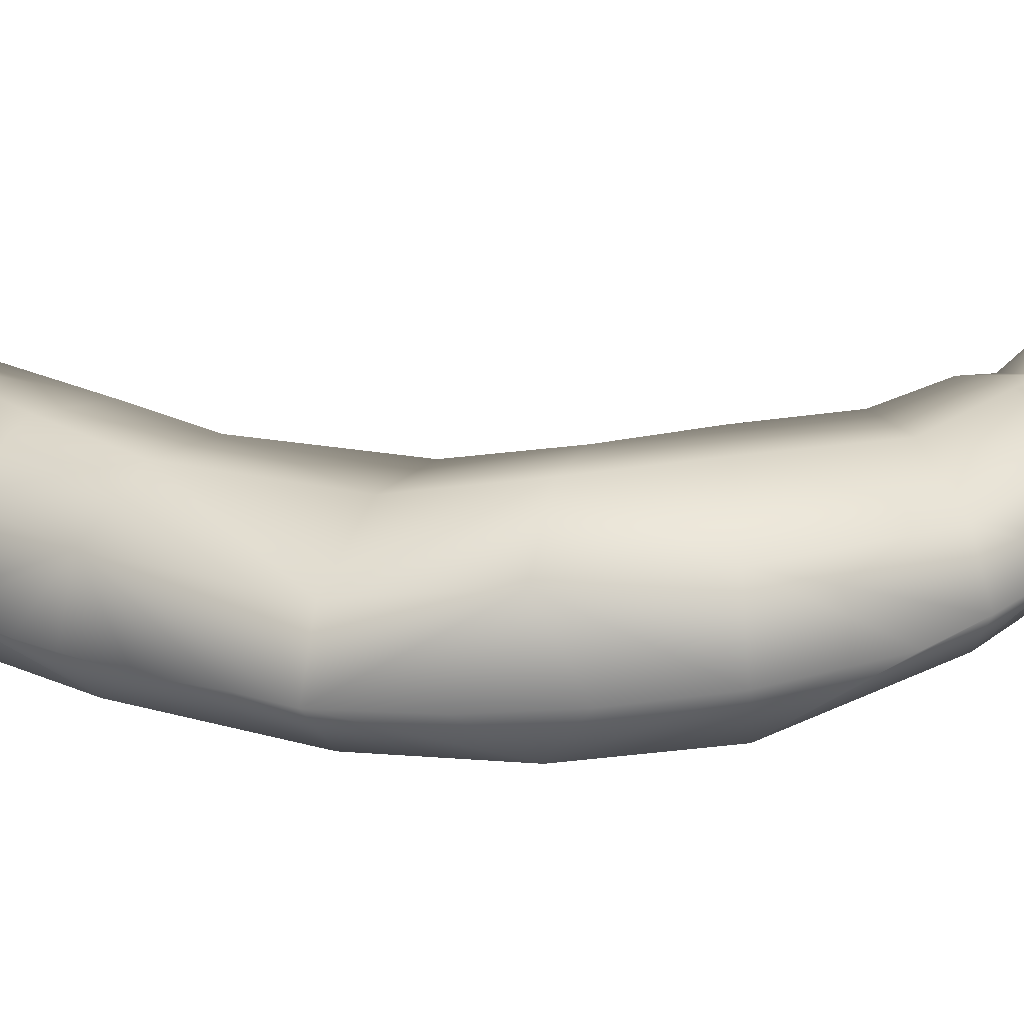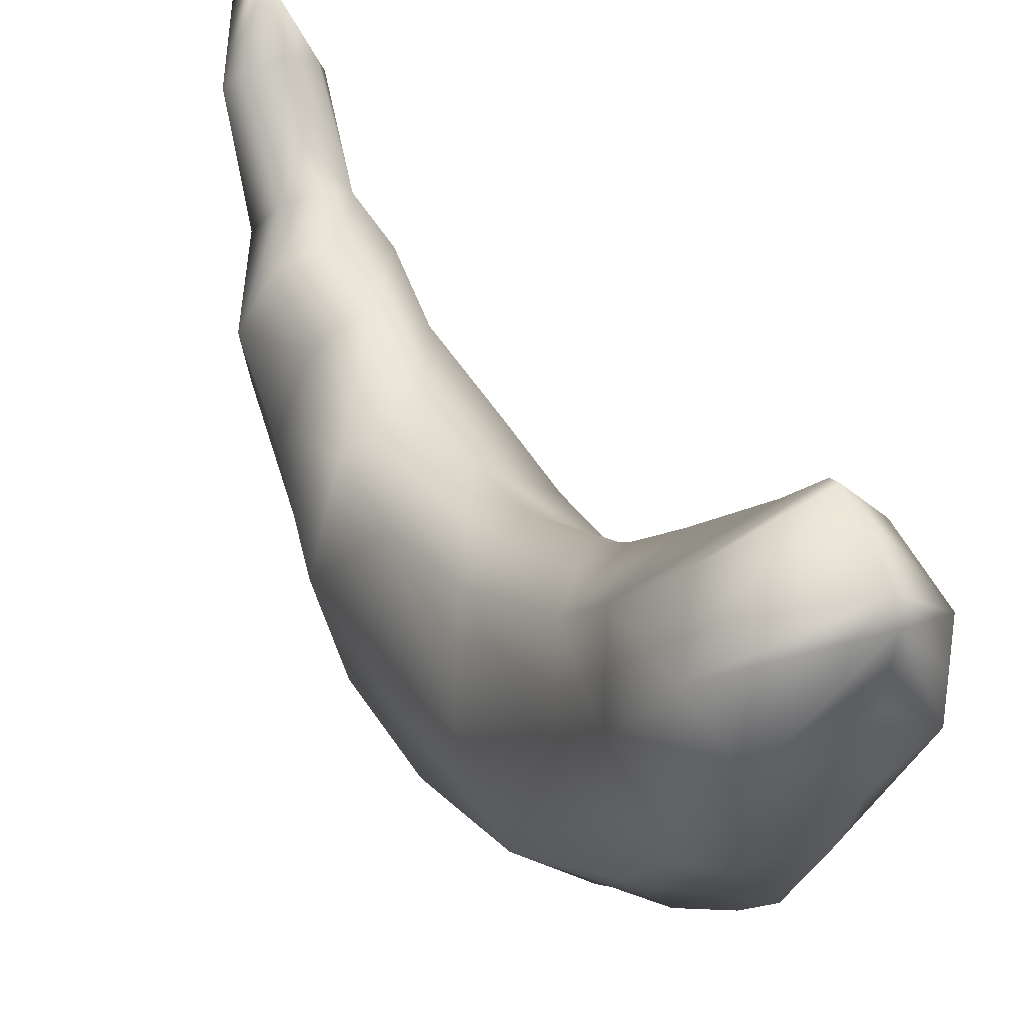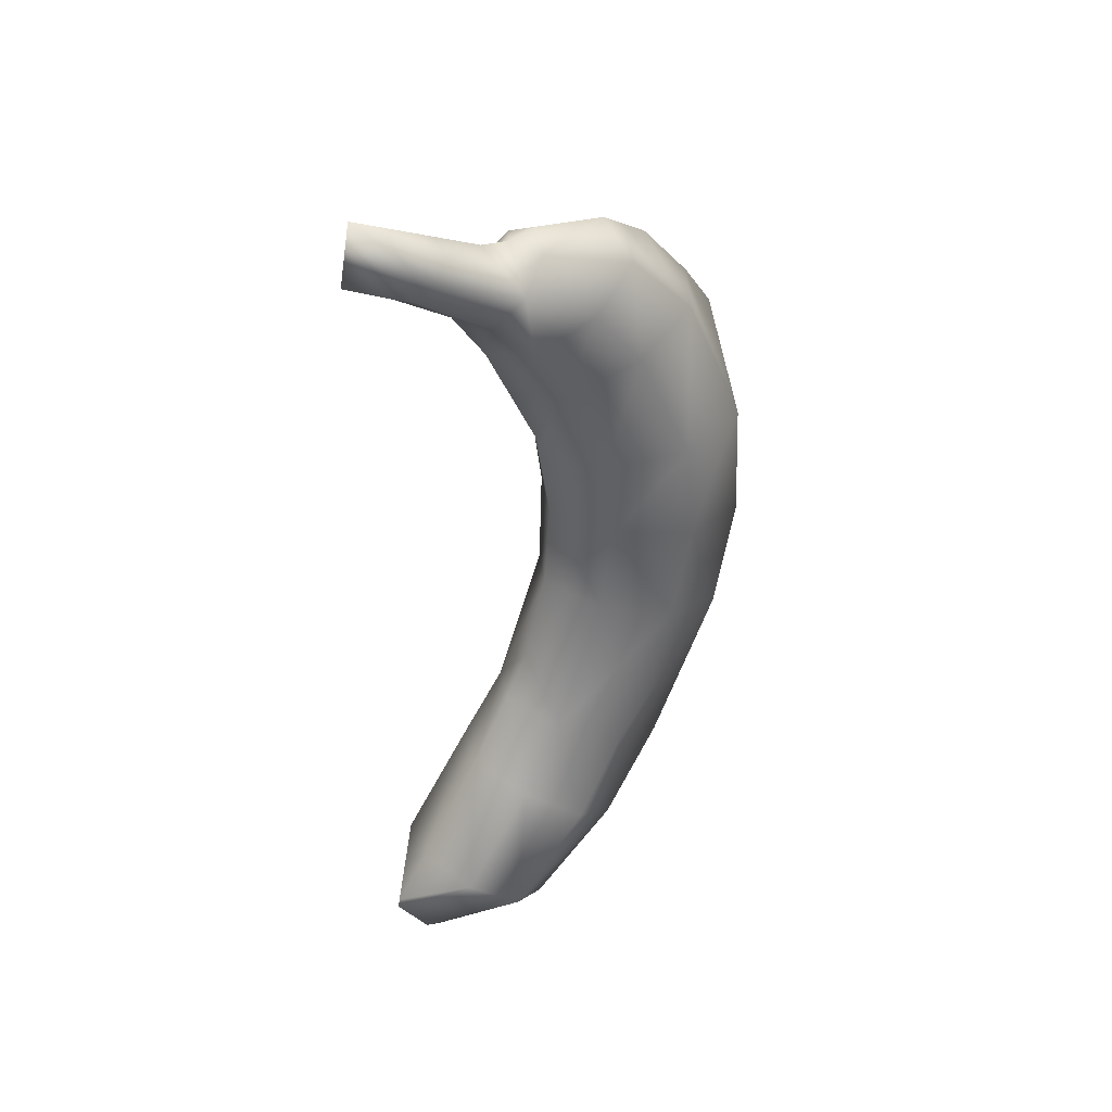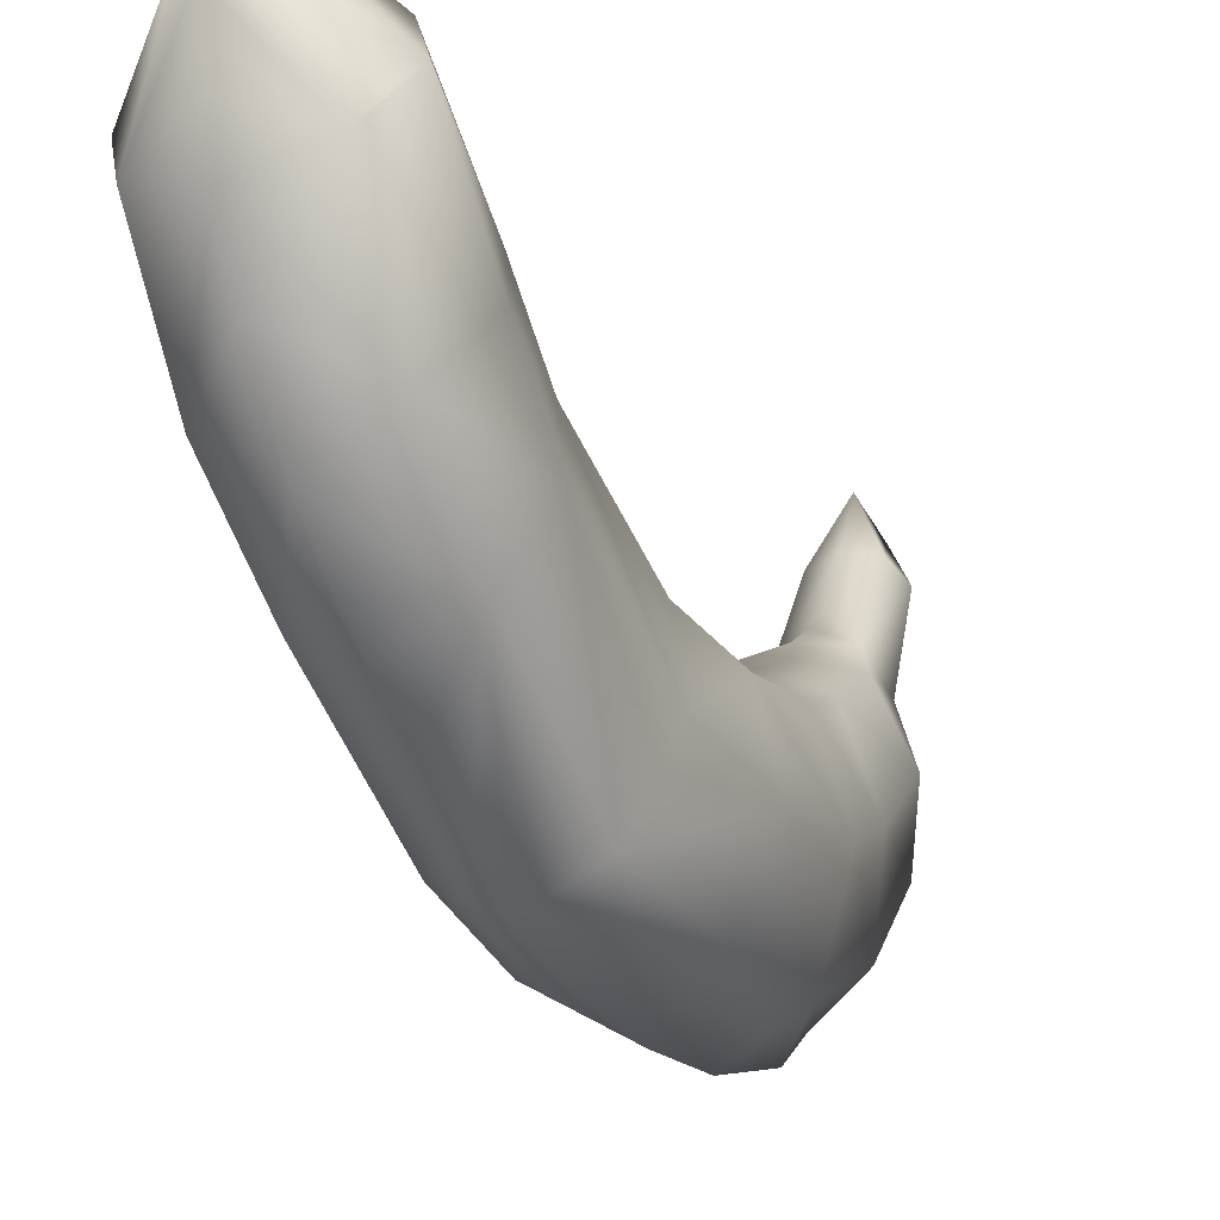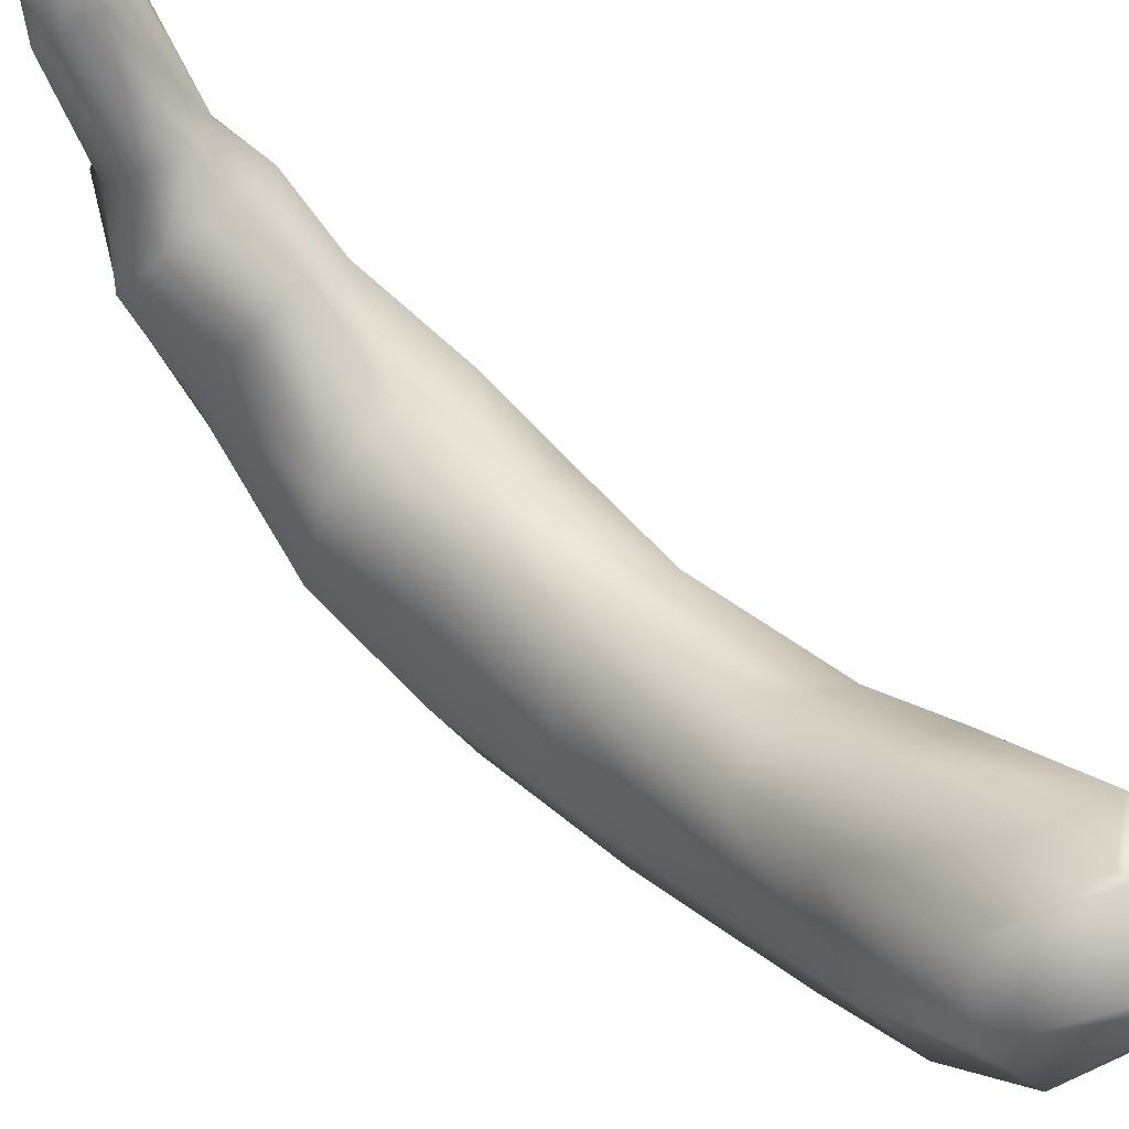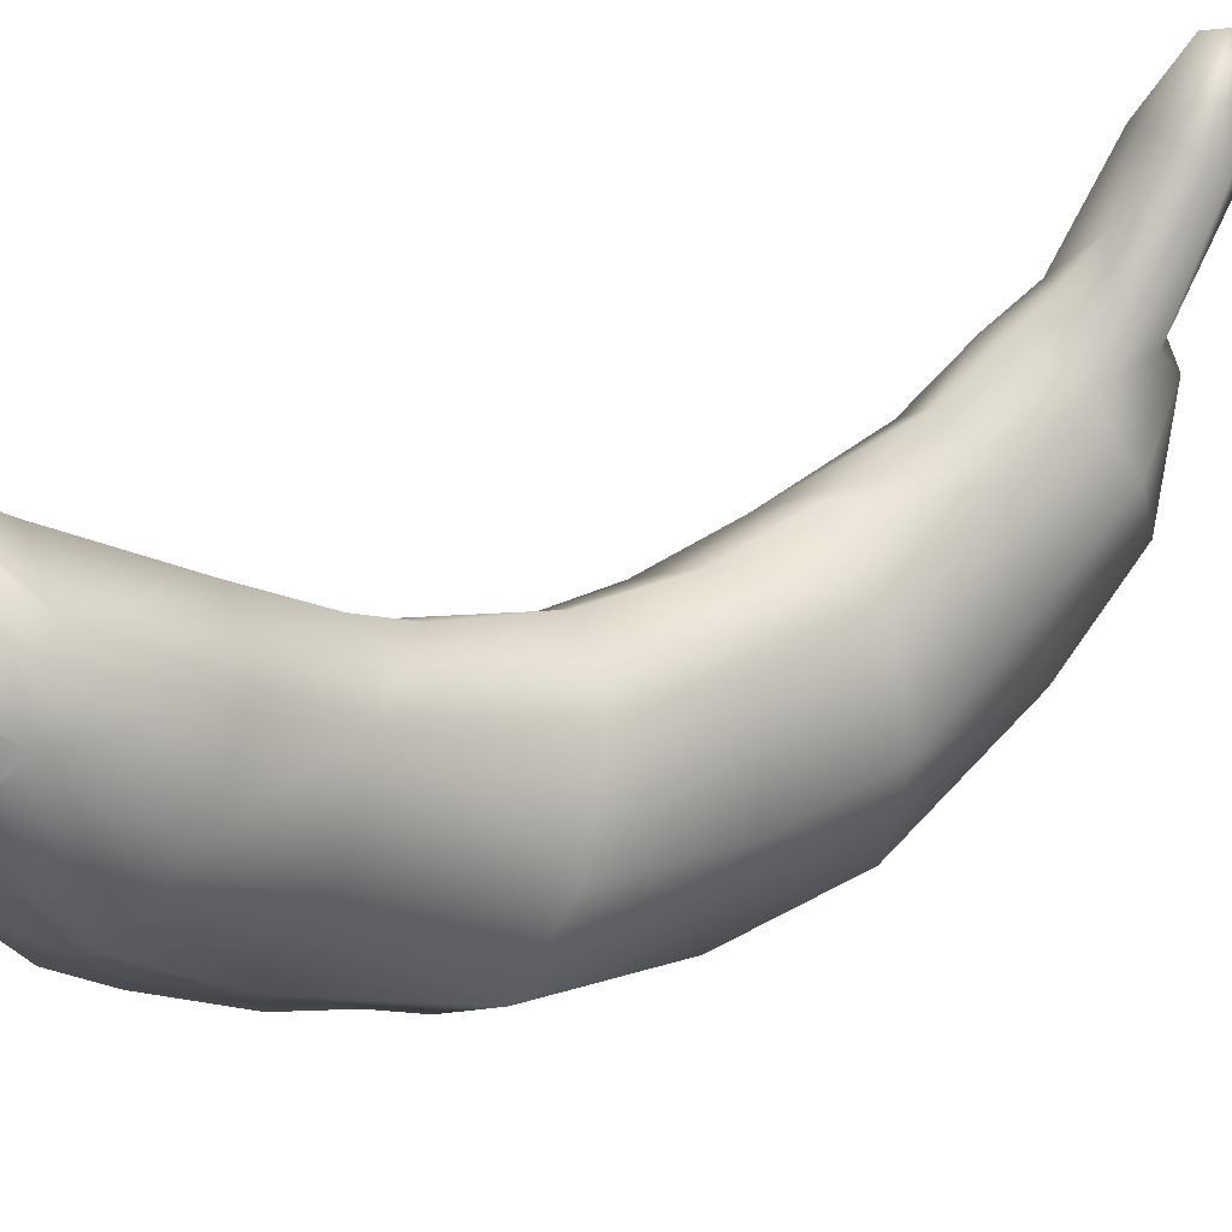
<metadata>
{"format":"obj","ext":"obj","renderer":"f3d","projection":"perspective","resolution":1024,"background":"white","views":[{"elev":-59.5,"azim":-85.5,"up":"+Y"},{"elev":29.0,"azim":154.7,"up":"+Y"},{"elev":38.1,"azim":-127.2,"up":"+Z"},{"elev":-22.0,"azim":-156.4,"up":"+Y"},{"elev":62.6,"azim":135.4,"up":"+Y"},{"elev":32.5,"azim":-126.3,"up":"+Y"}]}
</metadata>
<code>
v 0.004373 0.006287 0.0258
v -0.00267 0.01777 0.04348
v -5.01e-06 -0.00834 -0.02359
v -0.0002584 -0.01466 0.02683
v 0.00585 0.001018 -0.03041
v -0.002685 0.01307 0.03465
v 0.007473 0.000927 -0.01813
v 0.008338 -0.00672 0.00674
v -0.003835 0.01032 0.03755
v 0.006147 0.004187 0.03463
v -0.007951 0.006788 -0.02589
v -0.004621 -0.008364 0.0303
v 0.0002665 0.01237 -0.03973
v 0.008382 0.015 -0.03403
v -0.0002095 -0.006069 0.03726
v 6.44e-05 0.02153 0.03954
v -0.004439 0.009869 0.03167
v -0.0002505 -0.01757 0.01682
v 0.006042 0.01963 -0.03086
v -0.005217 0.002383 -0.0007292
v 0.0001593 0.00331 -0.03577
v -5.578e-05 -0.01146 -0.01872
v -0.0001018 -0.01389 -0.01301
v -3.779e-05 0.01237 0.04183
v 0.005251 -0.005657 -0.02198
v -0.005616 0.001137 -0.03045
v -6.588e-05 0.009443 0.04126
v 0.0003233 0.0216 -0.02956
v -0.00535 -0.01305 -0.0073
v 0.000354 0.02025 -0.04144
v -1.206e-05 0.006639 0.01921
v -0.002764 0.00754 0.04046
v 0.008264 0.006623 -0.02583
v -0.0002424 -0.01146 0.03126
v 0.005943 0.001433 0.008661
v 0.004386 0.009779 0.0317
v -0.0001425 -0.0163 -0.008642
v 0.0003772 0.02514 -0.03431
v 6.02e-06 0.00486 0.009438
v 0.0002236 0.008578 -0.03856
v 7.776e-05 -0.002929 -0.03106
v 9.7e-07 0.01709 0.04417
v 0.004251 -0.001366 0.03755
v -0.0001705 -0.00119 0.04022
v -0.002625 0.02091 0.04021
v -0.0001909 -0.01794 -0.0001394
v -0.006335 0.004316 0.03458
v 0.0001061 0.02663 0.04237
v 0.0003673 0.02182 -0.0407
v -0.005495 0.01054 -0.03726
v 0.0001036 0.008022 -0.008058
v -0.005111 0.007661 -0.01434
v -0.006665 0.01286 -0.03568
v -9.859e-05 0.006367 0.04167
v 0.002735 0.02085 0.04023
v -0.007835 0.01517 -0.03409
v 0.002692 0.01771 0.0435
v 0.002677 0.01302 0.03467
v 0.00593 0.01228 -0.02126
v -0.007451 -0.005313 -0.004023
v 0.0003829 0.02533 -0.03529
v 0.006117 -0.001101 0.02807
v 0.000296 0.01499 -0.04023
v 0.005119 -0.01316 -0.007261
v -0.0002083 -0.01813 0.003979
v 0.007354 -0.005465 -0.003968
v 0.005972 0.01043 -0.03722
v -0.007333 0.001079 -0.01819
v 0.00579 -0.01482 0.004801
v -0.006145 -0.0147 0.004756
v 0.004205 -0.008454 0.03034
v 0.0001451 0.01034 -0.01273
v 1.211e-05 0.01419 0.03346
v 0.0003244 0.01761 -0.04072
v 0.003747 0.01024 0.03758
v 2.497e-05 -0.006435 -0.02656
v -0.005535 0.01239 -0.0213
v 1.96e-06 0.01213 0.03047
v 0.002598 0.007485 0.04048
v -0.00019 -0.003629 0.03874
v -0.008569 -0.005574 0.0169
v 0.005923 0.002697 0.01704
v -0.004575 -0.001276 0.03751
v -0.006011 0.00282 0.01699
v 0.005358 0.007554 -0.0143
v -0.0002257 -0.01832 0.008043
v -5.55e-06 0.009386 0.02484
v 0.0002146 0.01467 -0.01938
v -0.004452 0.006378 0.02576
v 2.27e-05 0.01643 0.0367
v 4.576e-05 0.005527 0.0006508
v -0.00854 -0.006547 0.006676
v -0.005218 -0.005549 -0.02202
v 0.005253 0.002276 -0.0006901
v 0.005752 -0.01414 0.01688
v -0.006364 -0.0009743 0.02803
v -0.003758 0.01935 0.04184
v -0.006183 -0.01402 0.01683
v -0.005993 0.001555 0.008615
v 9.973e-05 -0.001253 -0.03233
v 0.00831 -0.005747 0.01697
v 7.163e-05 0.02548 0.04834
v 0.003825 0.01927 0.04187
v -0.005425 0.01975 -0.0309
v -7.71e-06 0.006246 0.01705
f 100 41 93
f 100 25 41
f 100 93 26
f 100 5 25
f 21 5 100
f 21 100 26
f 50 30 74
f 53 30 50
f 30 14 67
f 49 14 30
f 74 30 67
f 49 30 56
f 30 53 56
f 101 95 8
f 101 71 95
f 35 101 8
f 82 62 101
f 62 71 101
f 82 101 35
f 42 57 102
f 102 57 103
f 24 57 42
f 24 75 57
f 103 57 75
f 81 98 12
f 98 34 12
f 70 18 98
f 98 18 4
f 92 70 98
f 81 92 98
f 34 98 4
f 50 13 40
f 40 26 50
f 13 67 40
f 40 67 5
f 40 5 21
f 26 40 21
f 45 48 16
f 48 55 16
f 48 45 102
f 48 103 55
f 102 103 48
f 80 12 15
f 12 34 15
f 12 80 83
f 96 81 12
f 83 96 12
f 61 104 38
f 61 56 104
f 38 104 28
f 104 56 77
f 104 88 28
f 104 77 88
f 94 91 39
f 20 39 91
f 99 84 39
f 20 99 39
f 39 84 105
f 35 39 82
f 39 105 82
f 94 39 35
f 69 95 18
f 95 4 18
f 70 86 18
f 69 18 86
f 50 74 63
f 50 63 13
f 50 56 53
f 56 50 26
f 46 65 70
f 46 69 65
f 65 86 70
f 65 69 86
f 8 95 69
f 34 4 95
f 95 71 34
f 45 16 6
f 16 58 90
f 6 16 90
f 16 55 58
f 61 19 14
f 61 14 49
f 14 33 67
f 14 59 33
f 19 59 14
f 102 45 97
f 45 6 97
f 74 67 63
f 63 67 13
f 52 91 51
f 52 20 91
f 85 51 91
f 85 91 94
f 80 15 71
f 34 71 15
f 90 58 73
f 6 90 73
f 9 17 47
f 6 17 9
f 9 24 2
f 9 27 24
f 97 9 2
f 97 6 9
f 9 32 27
f 9 47 32
f 52 68 60
f 52 11 68
f 52 51 72
f 52 60 20
f 77 52 72
f 77 11 52
f 61 38 19
f 61 49 56
f 67 33 5
f 59 85 33
f 85 7 33
f 33 7 5
f 44 79 54
f 27 54 79
f 44 43 79
f 75 79 43
f 75 27 79
f 78 73 36
f 6 73 78
f 36 73 58
f 38 28 19
f 87 17 78
f 78 17 6
f 17 89 47
f 87 89 17
f 80 43 44
f 80 71 43
f 83 80 44
f 68 29 60
f 68 93 29
f 68 26 93
f 11 26 68
f 32 44 54
f 32 54 27
f 99 20 60
f 99 60 92
f 84 99 81
f 99 92 81
f 55 103 58
f 92 60 29
f 93 37 29
f 37 70 29
f 92 29 70
f 87 78 36
f 10 43 62
f 43 71 62
f 75 43 10
f 8 69 64
f 8 64 66
f 35 8 66
f 85 72 51
f 41 76 93
f 41 25 76
f 89 84 96
f 105 84 89
f 89 96 47
f 105 89 31
f 31 89 87
f 83 44 32
f 102 97 2
f 2 42 102
f 56 11 77
f 56 26 11
f 37 46 70
f 37 69 46
f 19 28 59
f 1 62 82
f 1 10 62
f 58 10 36
f 103 75 58
f 58 75 10
f 2 24 42
f 27 75 24
f 28 88 59
f 84 81 96
f 3 22 93
f 93 22 23
f 76 3 93
f 93 23 37
f 88 72 85
f 77 72 88
f 59 88 85
f 3 25 22
f 22 64 23
f 25 64 22
f 36 10 1
f 87 36 1
f 76 25 3
f 82 87 1
f 105 31 82
f 82 31 87
f 37 64 69
f 35 66 94
f 94 66 7
f 7 66 64
f 47 96 83
f 32 47 83
f 85 94 7
f 23 64 37
f 7 25 5
f 7 64 25

</code>
